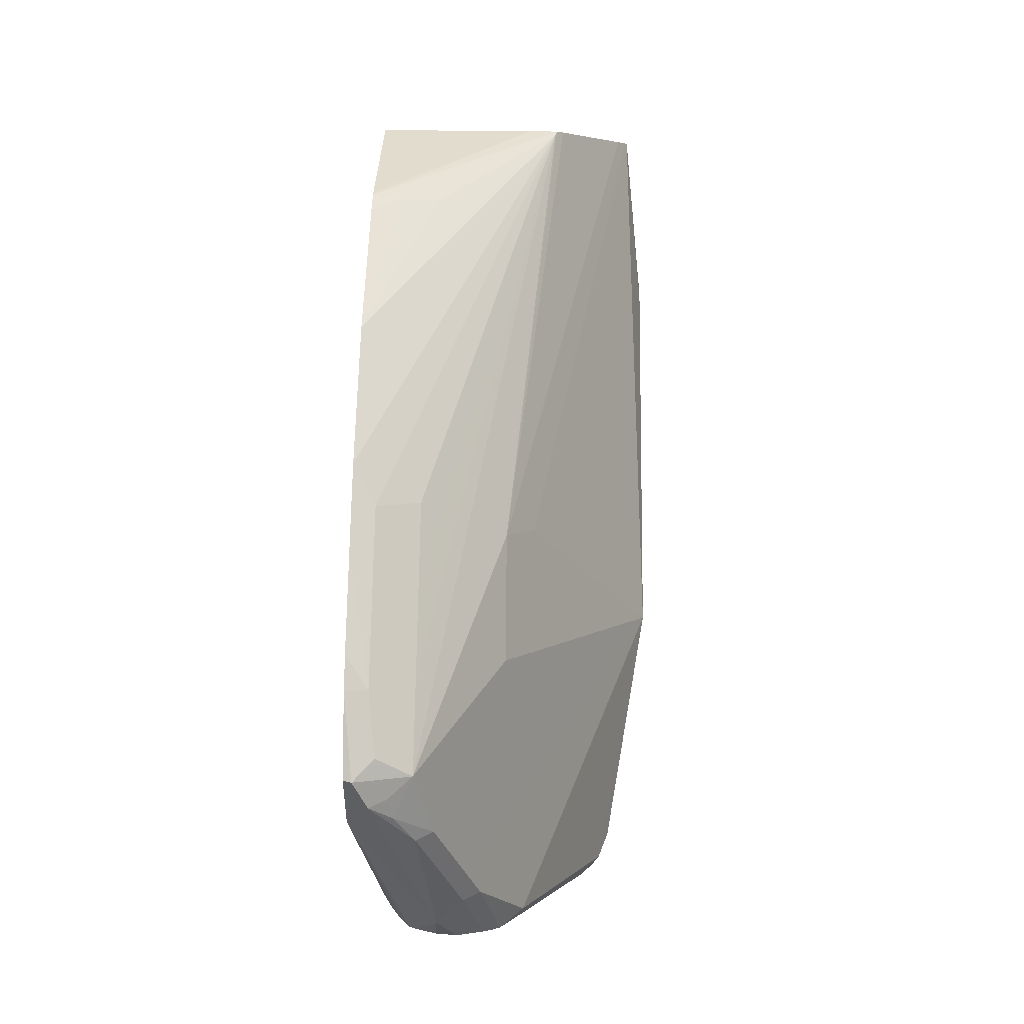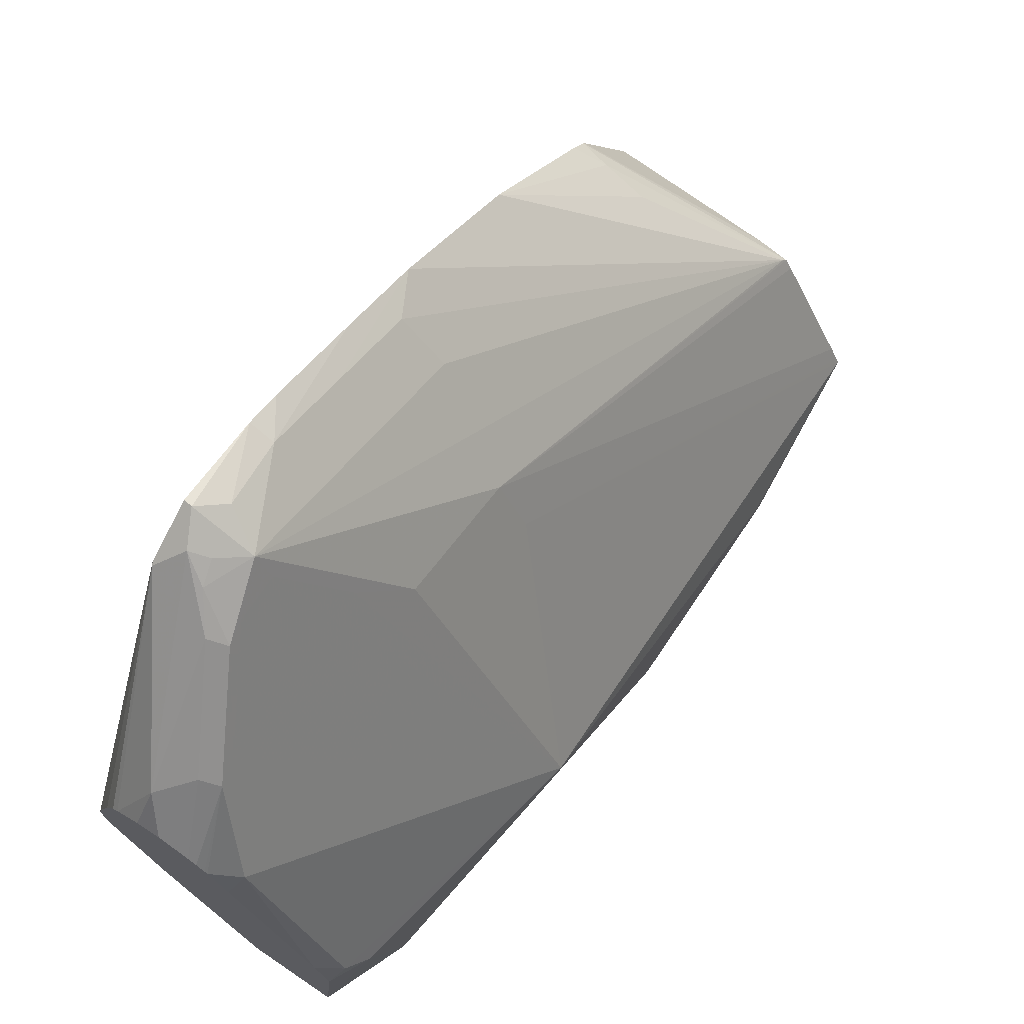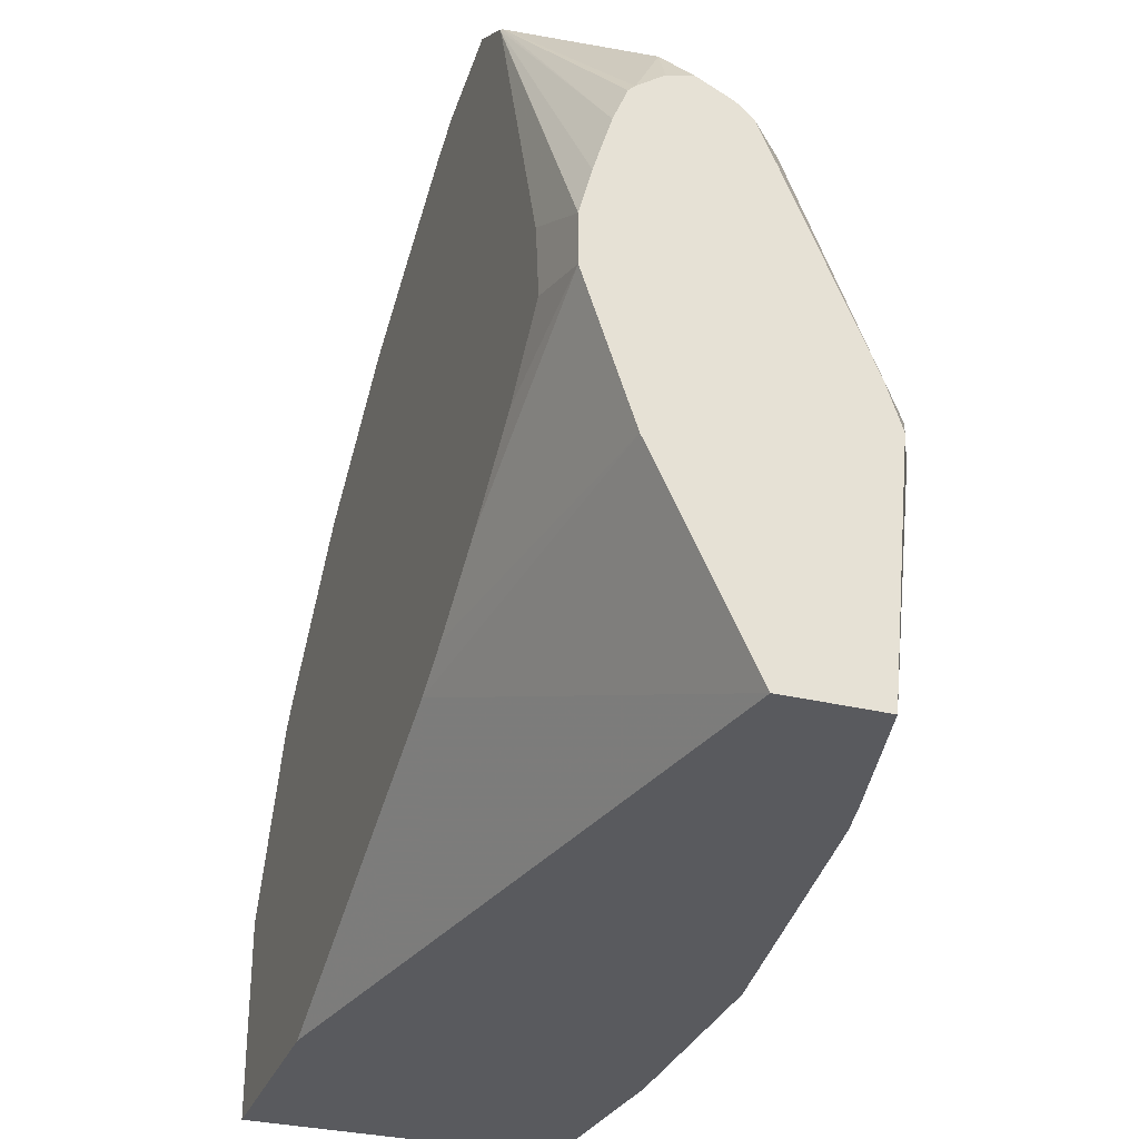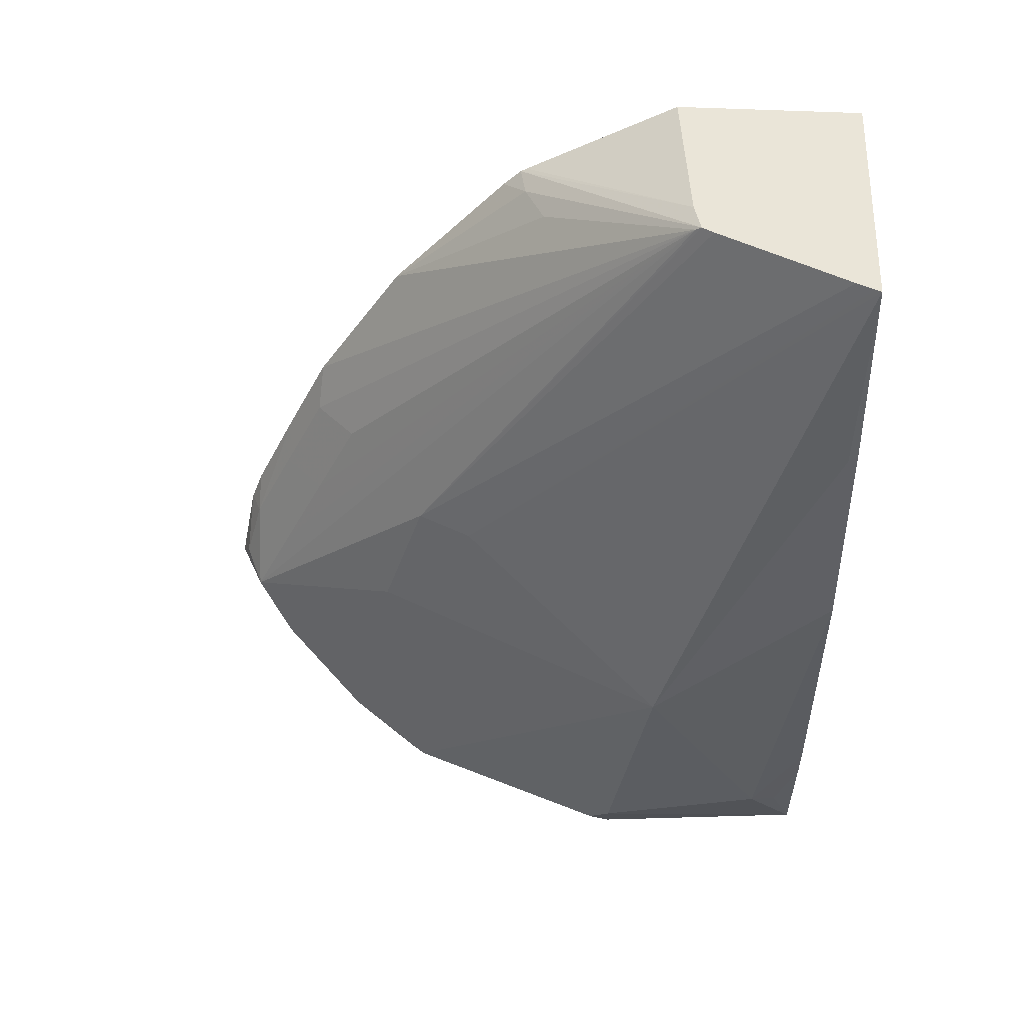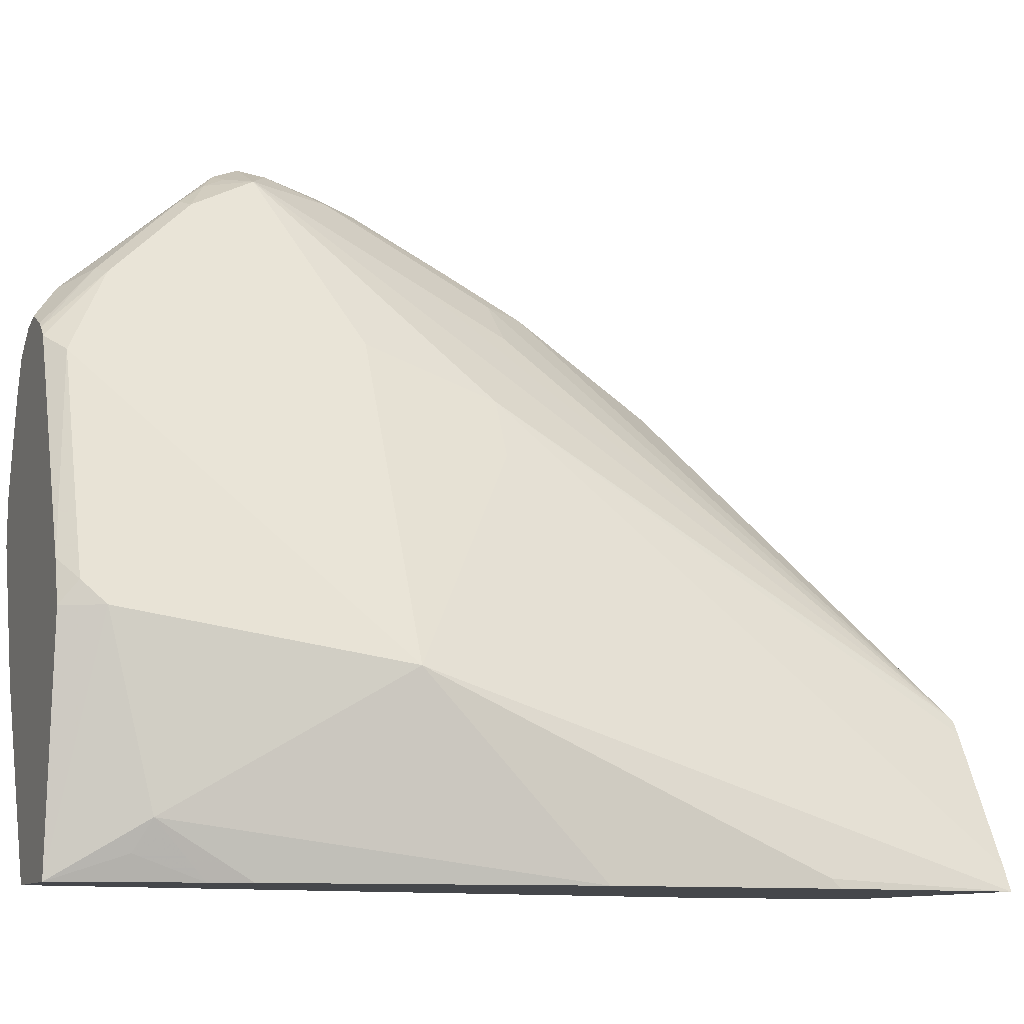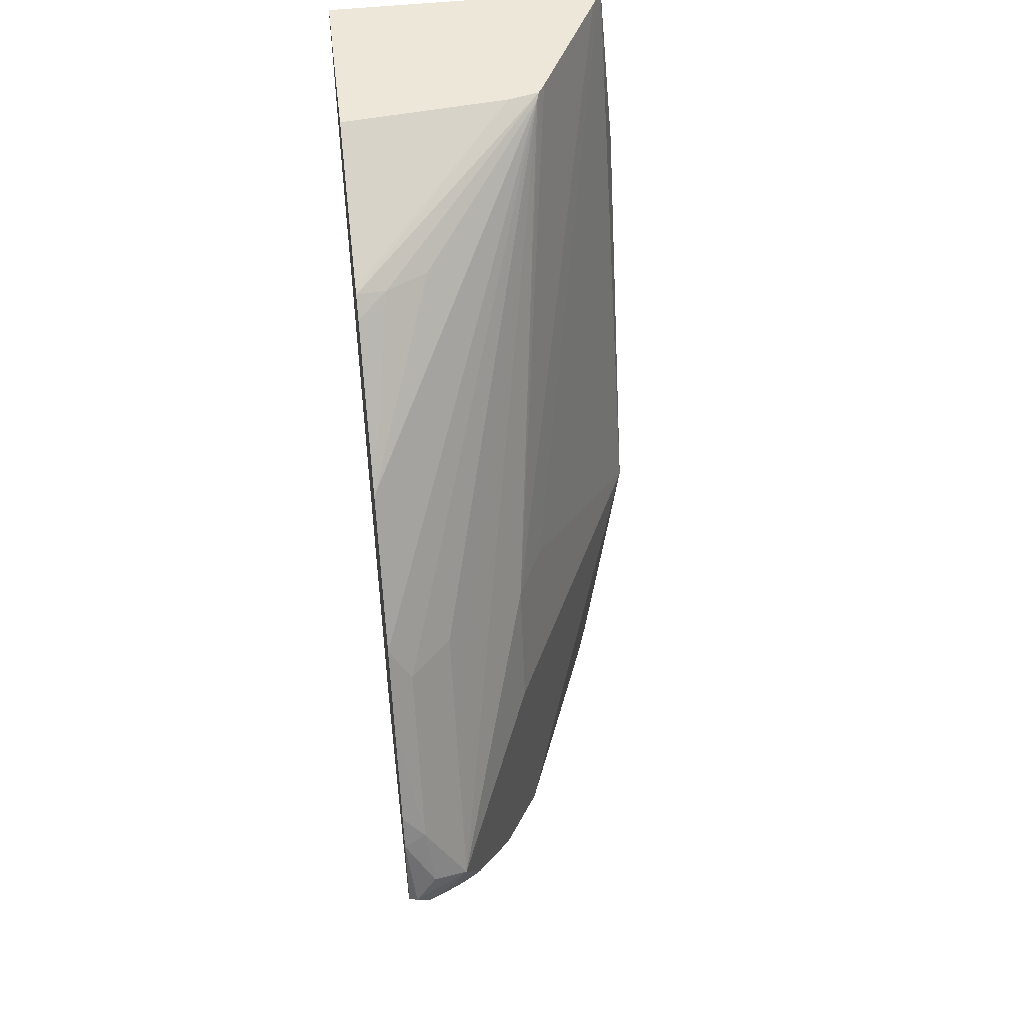
<metadata>
{"format":"obj","ext":"obj","renderer":"f3d","projection":"perspective","resolution":1024,"background":"white","views":[{"elev":5.4,"azim":-178.5,"up":"+Z"},{"elev":71.9,"azim":-146.0,"up":"+Y"},{"elev":-31.3,"azim":160.9,"up":"+Y"},{"elev":44.7,"azim":-86.5,"up":"+Z"},{"elev":-10.6,"azim":-112.2,"up":"+Y"},{"elev":49.9,"azim":173.2,"up":"+Z"}]}
</metadata>
<code>
v -0.1437 0.2669 -0.06155
v -0.1396 0.2628 -0.06566
v -0.1506 0.26 -0.07525
v -0.1591 0.2566 -0.07184
v -0.1711 0.2532 -0.06155
v -0.154 0.2617 -0.0513
v -0.1396 0.2586 -0.02051
v -0.1396 0.266 -0.06077
v -0.1396 0.2504 -0.08419
v -0.1403 0.2498 -0.0855
v -0.1779 0.1916 -0.1505
v -0.1711 0.2395 -0.09579
v -0.1617 0.2515 -0.08209
v -0.1796 0.2361 -0.09238
v -0.1779 0.2395 -0.08209
v -0.1779 0.2395 -0.06155
v -0.2121 0.1711 -0.02051
v -0.2121 0.1505 0.04106
v -0.2361 0.01541 0.2566
v -0.1711 0.2327 -0.02051
v -0.1506 0.2327 0.02056
v -0.1506 0.2532 -0.02051
v -0.1396 0.2525 -0.00405
v -0.1396 0.2491 -0.08484
v -0.1561 0.1475 -0.1618
v -0.162 0.1619 -0.1618
v -0.1647 0.1647 -0.1618
v -0.1761 0.1729 -0.1618
v -0.1872 0.1757 -0.1618
v -0.1916 0.1984 -0.1368
v -0.2002 0.195 -0.1334
v -0.1985 0.1984 -0.1232
v -0.2874 0.02055 -0.02051
v -0.1985 0.1984 -0.04105
v -0.2258 0.1232 0.04106
v -0.2778 -0.06292 0.2587
v -0.2737 -0.05472 0.2587
v -0.2405 0.007041 0.2587
v -0.2371 0.01284 0.2587
v -0.154 0.09752 0.2155
v -0.1745 0.08726 0.2155
v -0.1396 0.1662 0.1477
v -0.1396 0.21 0.0821
v -0.1506 0.2121 0.06156
v -0.1711 0.1916 0.06156
v -0.1711 0.2121 0.02056
v -0.1396 0.2306 0.04106
v -0.1396 0.2471 -0.08571
v -0.1437 0.1036 -0.1618
v -0.1488 0.1233 -0.1618
v -0.2005 0.169 -0.1618
v -0.2041 0.1666 -0.1618
v -0.2077 0.163 -0.1618
v -0.2089 0.1618 -0.1618
v -0.2207 0.1539 -0.154
v -0.2617 0.05135 -0.154
v -0.2669 0.04106 -0.1437
v -0.2669 -0.04105 -0.1232
v -0.2874 -0.06572 0.06156
v -0.2874 -0.06156 0.1642
v -0.2792 -0.06572 0.2587
v -0.2217 0.01645 0.2587
v -0.1396 0.1006 0.2176
v -0.1396 0.1093 0.2094
v -0.1396 0.1206 -0.1295
v -0.1396 0.103 -0.1319
v -0.1396 0.08886 -0.1329
v -0.1437 0.08251 -0.1618
v -0.2168 0.1437 -0.1618
v -0.2515 0.06076 -0.1618
v -0.2578 0.04106 -0.1618
v -0.2477 -0.06572 -0.1618
v -0.26 -0.05472 -0.13
v -0.2628 -0.06572 -0.1005
v -0.2669 -0.06572 -0.08209
v -0.2874 -0.06572 0.1684
v -0.1396 -0.06572 0.2587
v -0.1396 0.02413 0.2587
v -0.1396 0.09768 0.2193
v -0.1396 0.06262 -0.1031
v -0.1642 0.02055 -0.1618
v -0.1396 0.03628 -0.06431
v -0.2053 -0.06572 -0.1618
v -0.1396 -0.06572 0.1632
v -0.1396 0.01352 -0.02599
v -0.1396 0.006194 -0.01232
v -0.1396 0.00206 -0.00405
f 30 52 31
f 30 51 52
f 31 52 53
f 31 53 54
f 31 54 55
f 31 55 33
f 31 33 32
f 33 55 56
f 33 76 60
f 33 57 58
f 33 58 59
f 33 59 76
f 33 60 61
f 33 61 35
f 35 61 36
f 29 51 30
f 36 61 77
f 33 56 57
f 25 27 26
f 25 68 81
f 25 29 28
f 36 77 78
f 21 47 22
f 22 47 23
f 24 48 49
f 24 49 50
f 24 50 25
f 25 50 49
f 25 49 68
f 25 28 27
f 25 81 83
f 25 72 71
f 25 71 70
f 25 70 69
f 25 69 54
f 25 54 53
f 25 53 52
f 25 52 51
f 25 51 29
f 25 83 72
f 36 78 62
f 59 83 84
f 36 39 38
f 59 75 74
f 59 74 72
f 59 72 83
f 59 84 77
f 59 77 61
f 59 61 76
f 60 76 61
f 62 78 79
f 58 75 59
f 62 79 63
f 68 80 82
f 68 82 81
f 72 74 73
f 81 82 85
f 81 85 86
f 81 86 87
f 81 87 83
f 21 43 47
f 67 80 68
f 36 62 39
f 58 74 75
f 58 72 73
f 36 38 37
f 39 62 63
f 39 63 40
f 40 63 64
f 40 64 42
f 40 42 41
f 48 65 49
f 49 65 66
f 58 73 74
f 83 87 84
f 49 67 68
f 54 69 55
f 55 69 70
f 55 70 56
f 56 70 71
f 56 71 57
f 57 71 72
f 57 72 58
f 49 66 67
f 21 44 43
f 3 10 11
f 21 46 45
f 2 85 82
f 2 82 80
f 2 80 67
f 2 67 66
f 2 65 48
f 2 48 24
f 2 24 9
f 2 9 10
f 2 10 3
f 3 11 12
f 3 12 13
f 3 13 4
f 4 13 5
f 5 13 14
f 5 14 15
f 5 15 16
f 5 16 17
f 2 86 85
f 2 87 86
f 2 84 87
f 2 77 84
f 21 45 44
f 1 2 3
f 1 3 4
f 1 4 5
f 1 5 6
f 1 6 7
f 1 7 8
f 1 8 2
f 5 17 18
f 2 8 7
f 2 23 47
f 2 47 43
f 2 43 42
f 2 42 64
f 2 64 63
f 2 63 79
f 2 79 78
f 2 78 77
f 2 7 23
f 5 18 19
f 2 66 65
f 5 20 21
f 16 34 17
f 17 34 33
f 17 33 18
f 18 35 36
f 18 36 37
f 18 37 38
f 18 38 39
f 18 39 19
f 16 33 34
f 18 33 35
f 19 40 41
f 19 41 42
f 19 42 43
f 5 19 20
f 19 44 45
f 19 45 46
f 19 46 20
f 20 46 21
f 19 39 40
f 15 32 33
f 19 43 44
f 14 32 15
f 15 33 16
f 5 21 22
f 5 22 6
f 7 22 23
f 9 24 25
f 9 25 10
f 10 25 26
f 10 26 27
f 10 27 11
f 6 22 7
f 11 28 29
f 11 29 30
f 11 30 12
f 12 30 31
f 12 31 14
f 12 14 13
f 11 27 28
f 14 31 32

</code>
